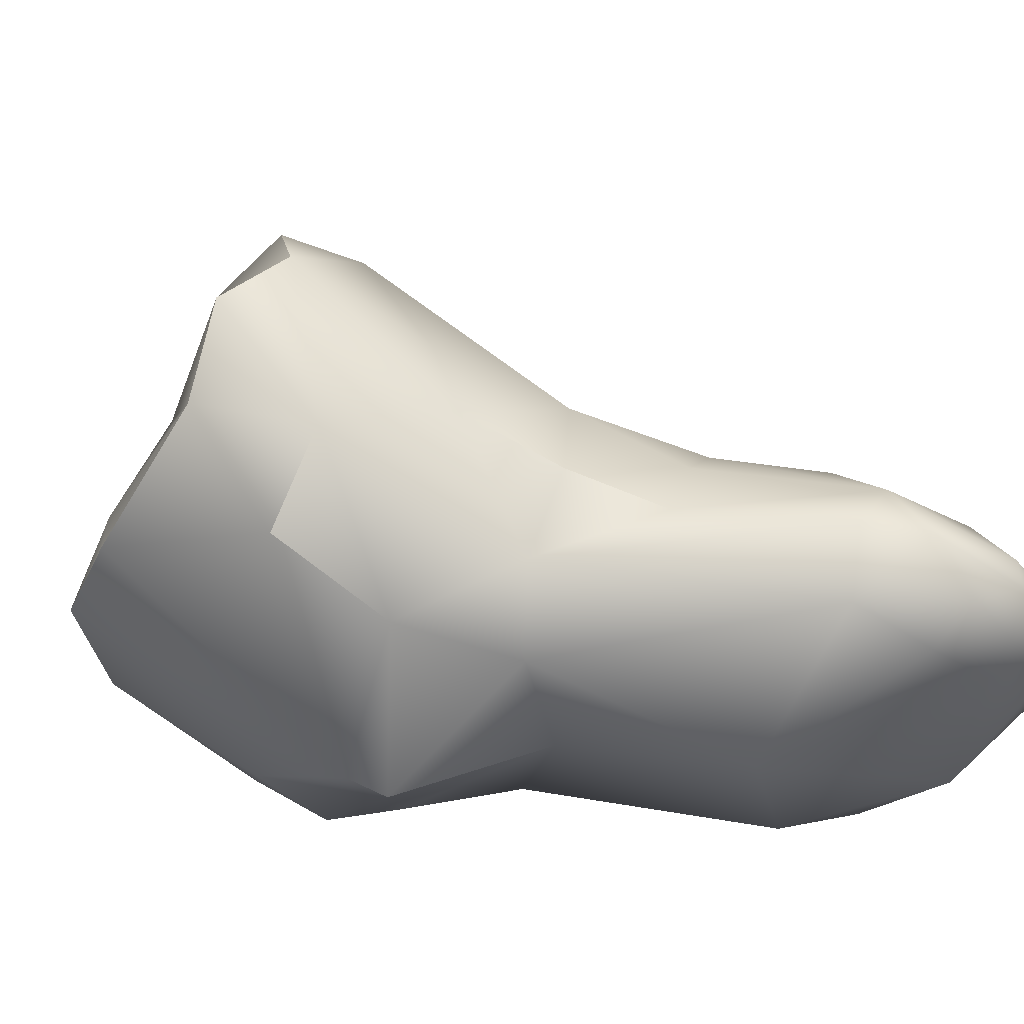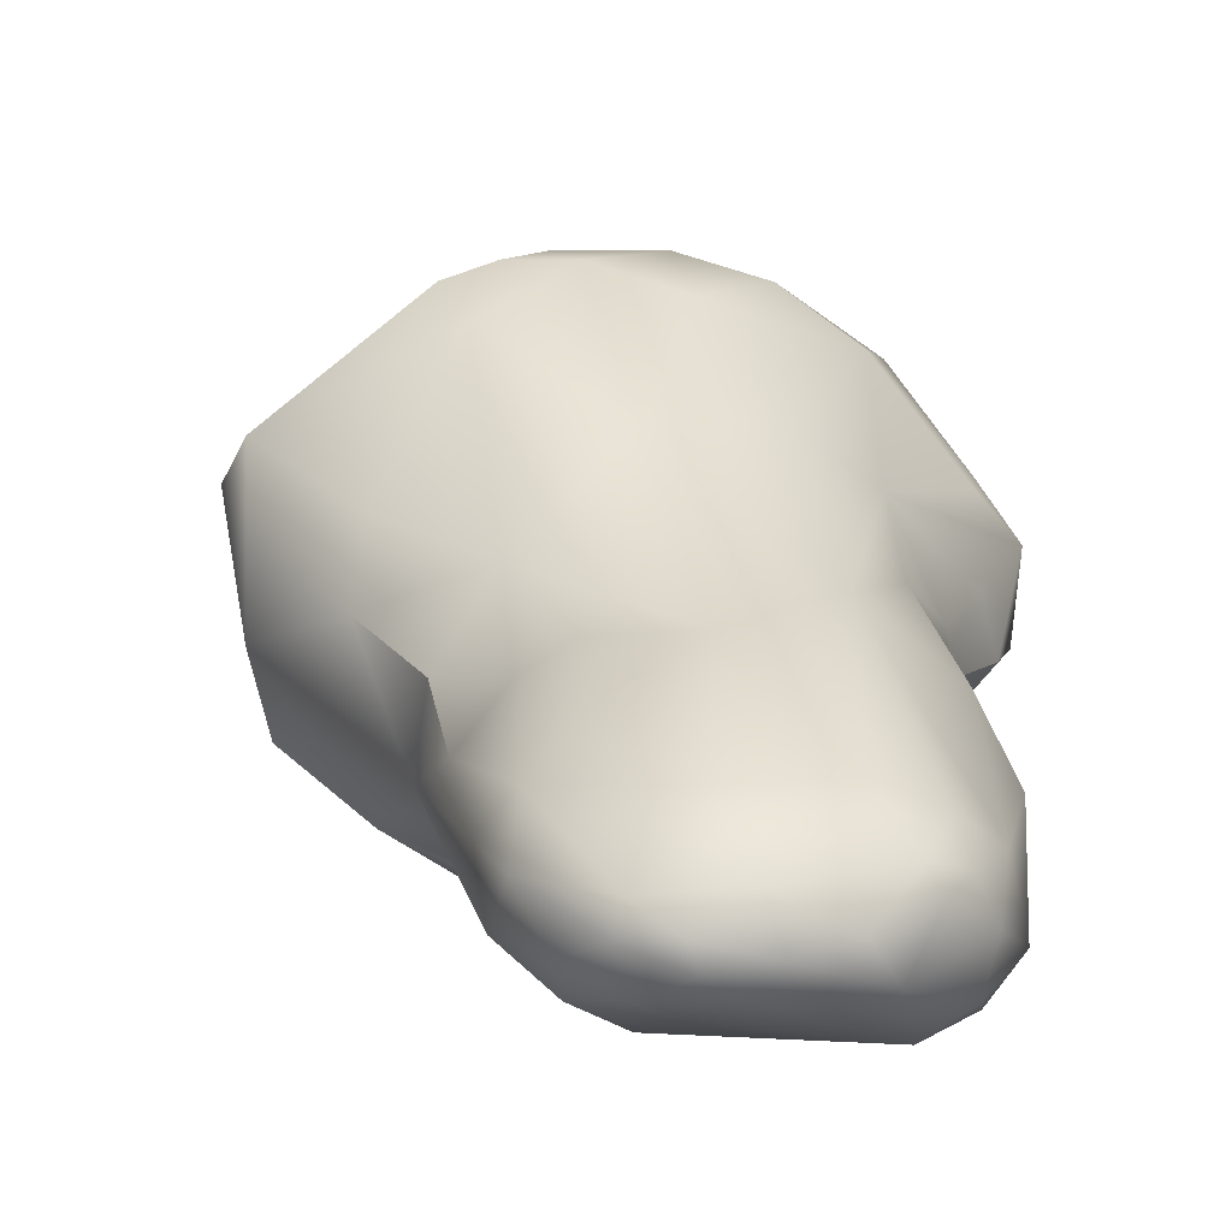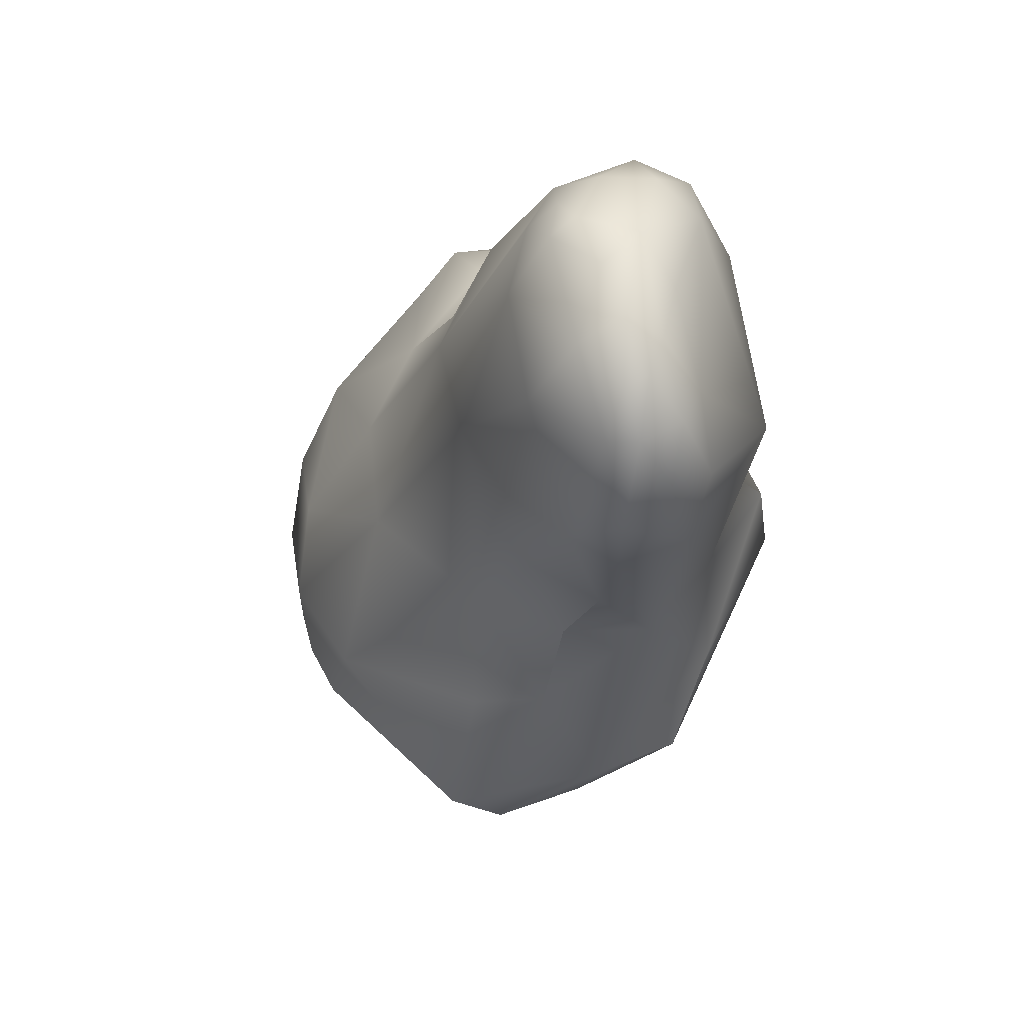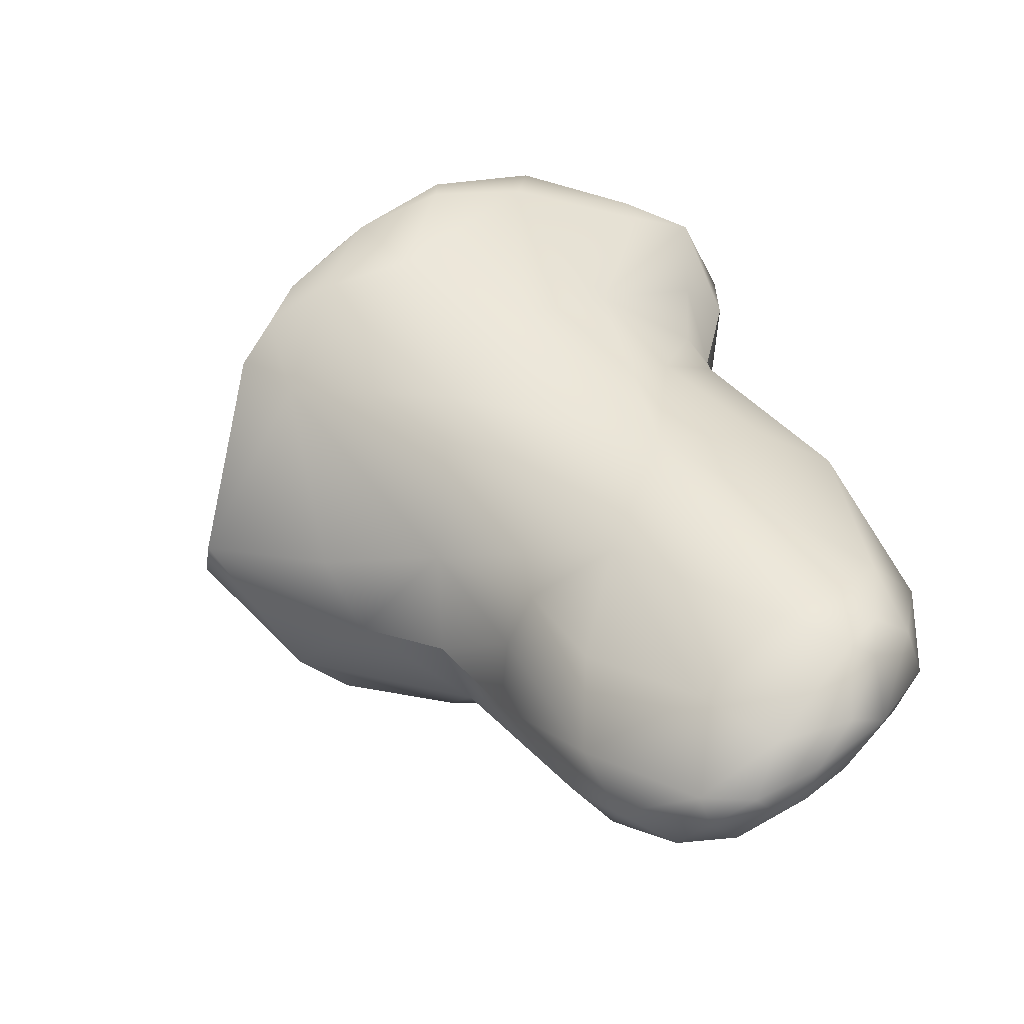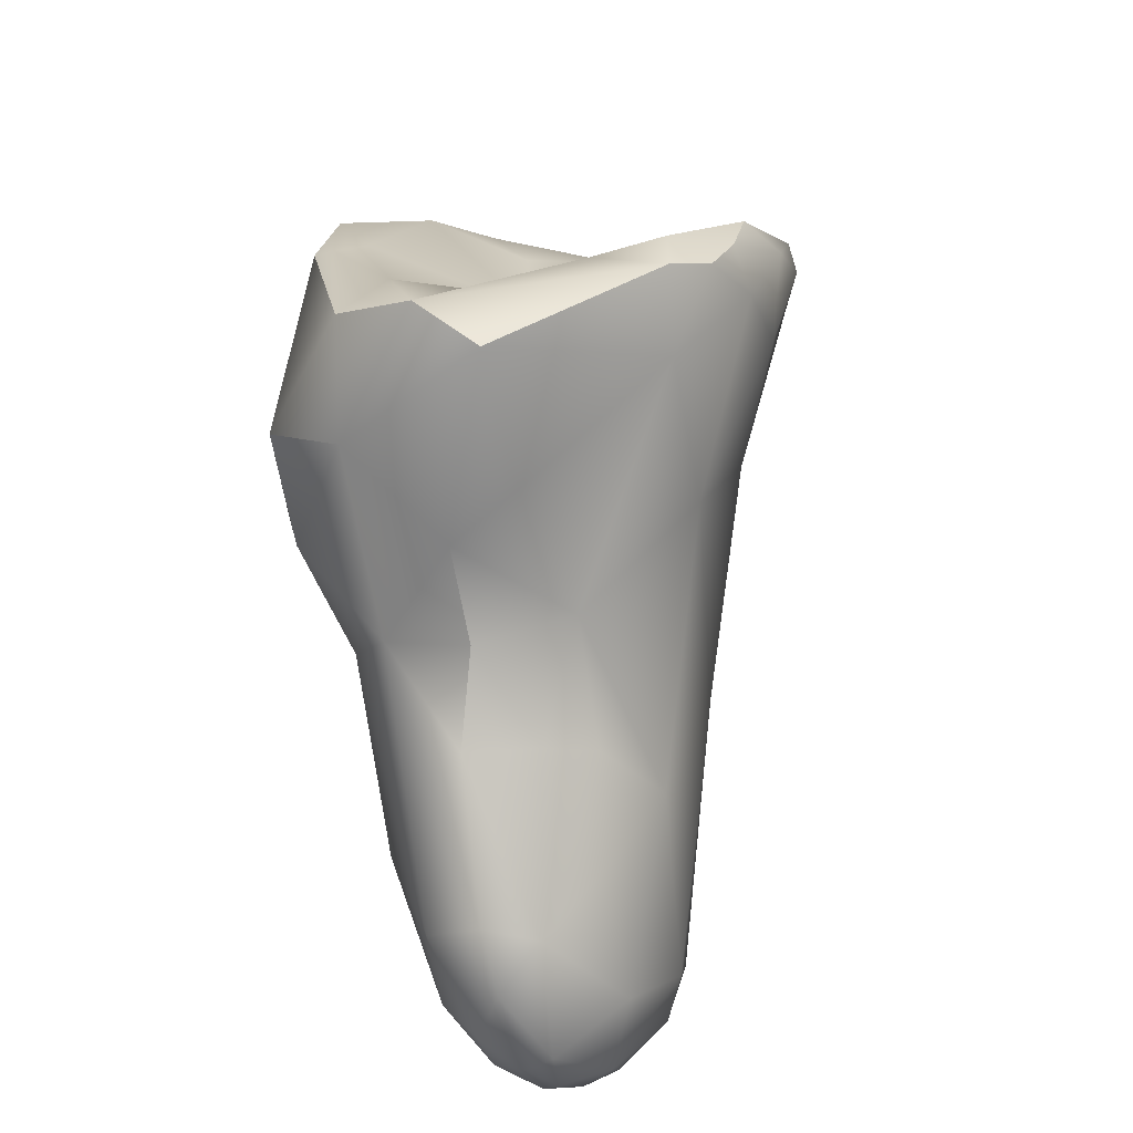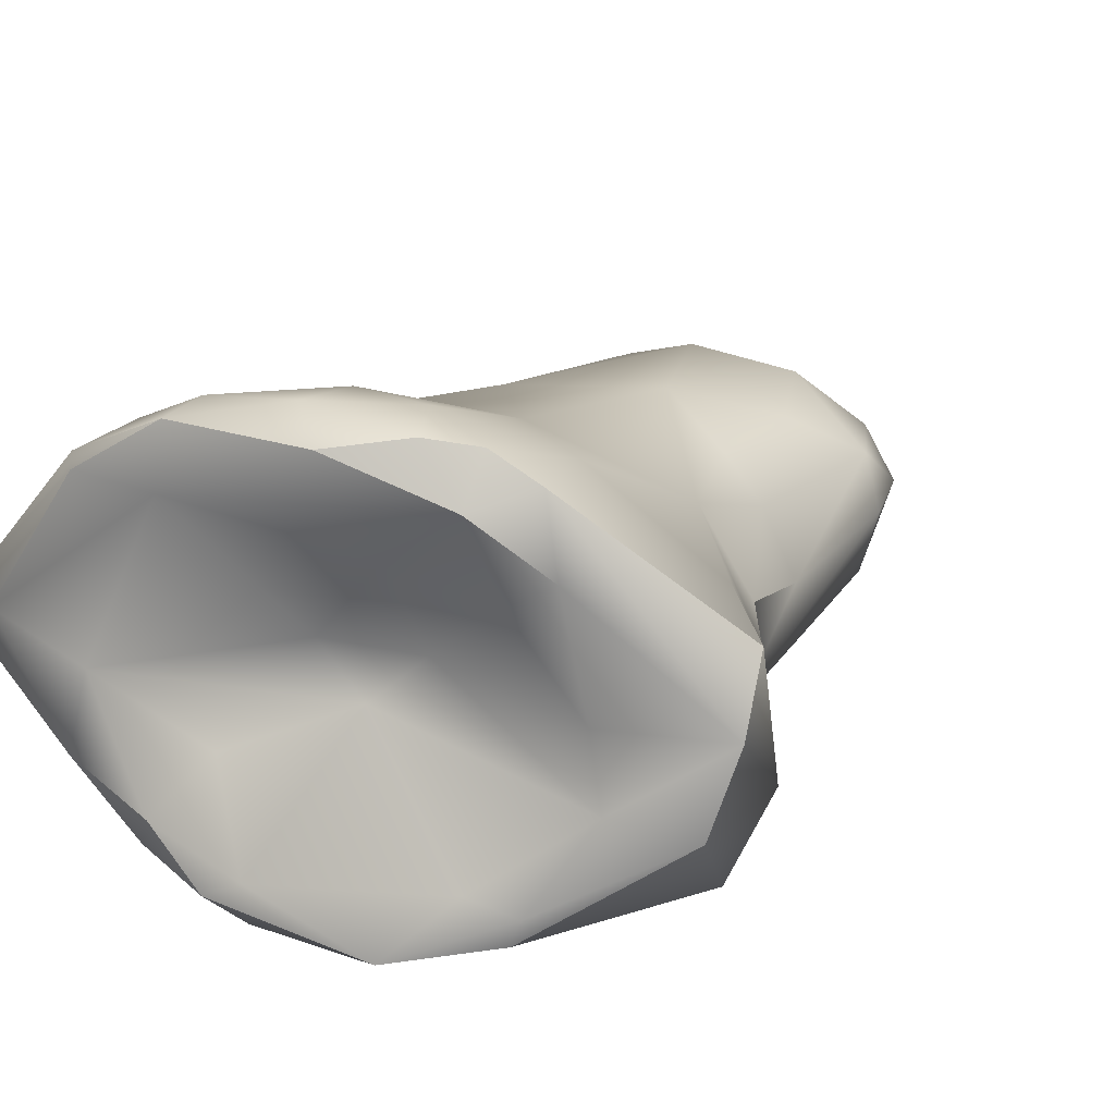
<metadata>
{"format":"obj","ext":"obj","renderer":"f3d","projection":"perspective","resolution":1024,"background":"white","views":[{"elev":-24.4,"azim":-54.5,"up":"+Z"},{"elev":8.4,"azim":16.6,"up":"+Z"},{"elev":-78.2,"azim":101.5,"up":"+Y"},{"elev":-55.8,"azim":32.3,"up":"+Y"},{"elev":-33.1,"azim":-54.5,"up":"+Y"},{"elev":38.6,"azim":-122.1,"up":"+Z"}]}
</metadata>
<code>
v 155.9 -198.1 -67.94
v 155.9 -198.2 -67.61
v 156.6 -197 -68.18
v 155.9 -200.6 -68.41
v 155.9 -201.2 -67.32
v 156.4 -197.8 -67.5
v 155.3 -199.9 -66.95
v 155.2 -200.3 -65.81
v 155.9 -199.1 -66.69
v 156.3 -199.3 -65.98
v 155.7 -200.8 -65.25
v 157.9 -196.2 -67.77
v 158 -196.3 -68.49
v 158.3 -197.9 -66.57
v 158.1 -198.5 -66
v 158.9 -197.7 -66.01
v 156.8 -199.2 -64.52
v 157.2 -198.9 -64.97
v 157.6 -198.6 -63.96
v 157.3 -199.4 -63.75
v 158.2 -198.1 -64.75
v 157.8 -199.1 -63.54
v 158.2 -198.6 -63.45
v 157.9 -200.1 -64.11
v 158.7 -199 -63.53
v 158.2 -195.9 -68.06
v 159.1 -195.8 -67.63
v 159 -196.6 -67
v 159.3 -195.8 -68.22
v 160.2 -195.5 -67.5
v 160.3 -195.8 -66.6
v 160 -196.6 -64.49
v 158.7 -197.7 -63.62
v 159.3 -197.9 -63.47
v 157.2 -201.1 -69.1
v 158.6 -201.9 -69.28
v 157.3 -202 -66.83
v 158 -202.3 -68.37
v 158.3 -202.6 -67.29
v 158.3 -199.7 -70.25
v 159 -199.8 -70.31
v 157.3 -201.6 -65.89
v 158.9 -202.3 -66.21
v 158.6 -198.1 -69.81
v 160.3 -197.8 -69.87
v 161.2 -198.2 -69.57
v 160.9 -199.5 -65.1
v 159.8 -198.7 -63.9
v 159.8 -200.7 -65.04
v 160.5 -196.5 -69.05
v 161.4 -197.2 -69.32
v 161.7 -195.8 -68.23
v 161 -196.2 -64.67
v 161.3 -196.3 -64.66
v 161.2 -197.1 -64.52
v 162.3 -196.5 -66.03
v 160.3 -196.9 -63.87
v 160.3 -197.4 -63.8
v 161.8 -195.4 -66.63
v 162.1 -195.4 -67.36
v 162.5 -195.6 -66.66
v 162.7 -196.1 -67.81
v 162.8 -196.3 -66.64
v 162.2 -196.1 -65.94
v 160.6 -203.6 -70.25
v 158.9 -203.6 -67.83
v 159.4 -203.5 -67.09
v 159.7 -201.6 -69.86
v 160.1 -203.4 -66.7
v 161.8 -199.6 -69.4
v 162.4 -198.9 -68.42
v 162.3 -199.9 -66.6
v 162.1 -201.8 -66.43
v 162.6 -197.4 -67.01
v 162.7 -196.9 -67.82
v 162.4 -198.1 -67.86
v 162.4 -198.3 -67.22
v 162.5 -199 -67.48
v 161.8 -198.6 -65.86
v 159.8 -205.3 -69
v 159.7 -205.5 -68.14
v 160.6 -204.7 -67.02
v 160.2 -205.6 -67.63
v 160.2 -206.1 -68.28
v 160.6 -205.8 -69.38
v 160.7 -206.3 -68.9
v 161.3 -206.5 -68.65
v 161.3 -206.3 -69.16
v 161.3 -206.5 -68.27
v 161.6 -205.9 -69.43
v 161.8 -205.7 -67.51
v 161.9 -206.6 -68.59
v 162.6 -202.7 -70.26
v 163.7 -203.2 -69.91
v 161.3 -203.5 -66.59
v 163.1 -200.5 -69.25
v 163.7 -201.1 -68.37
v 163.2 -201.5 -67.33
v 162.7 -205.7 -69.37
v 162 -206.5 -68.88
v 162.3 -206.3 -69.12
v 162.4 -206.3 -68.18
v 162.6 -206.3 -68.78
v 163.2 -205.9 -68.62
v 163.4 -205.6 -69.13
v 164.1 -203.3 -69.29
v 163.3 -204.5 -69.87
v 163.9 -204.6 -69.45
v 163 -205 -67.51
v 163.5 -205.3 -68.11
v 163.6 -204.6 -67.86
v 164 -203.9 -68.27
v 163.7 -205.3 -68.43
v 163.9 -204.8 -68.27
v 164 -204.6 -68.81
v 155.9 -198.1 -67.94
v 156.6 -197 -68.18
v 155.9 -200.6 -68.41
v 155.3 -199.9 -66.95
v 155.2 -200.3 -65.81
v 155.7 -200.8 -65.25
v 157.6 -198.6 -63.96
v 157.3 -199.4 -63.75
v 157.8 -199.1 -63.54
v 158.2 -198.6 -63.45
v 158.2 -195.9 -68.06
v 158.2 -195.9 -68.06
v 159.1 -195.8 -67.63
v 158.7 -197.7 -63.62
v 158.7 -197.7 -63.62
v 158.3 -202.6 -67.29
v 159 -199.8 -70.31
v 161.2 -198.2 -69.57
v 161.2 -198.2 -69.57
v 161.4 -197.2 -69.32
v 161 -196.2 -64.67
v 160.3 -196.9 -63.87
v 160.3 -196.9 -63.87
v 162.1 -195.4 -67.36
v 162.5 -195.6 -66.66
v 162.7 -196.1 -67.81
v 162.4 -198.9 -68.42
v 162.7 -196.9 -67.82
v 162.4 -198.1 -67.86
v 162.4 -198.1 -67.86
v 163.7 -201.1 -68.37
g grp1
f 1 7 2
f 40 116 3
f 1 2 117
f 2 6 117
f 40 35 4
f 5 119 4
f 8 119 5
f 11 5 37
f 4 119 116
f 40 4 116
f 40 44 41
f 7 9 2
f 7 120 9
f 17 10 120
f 9 120 10
f 10 17 18
f 6 2 9
f 9 14 6
f 15 10 18
f 8 5 11
f 120 20 17
f 120 121 20
f 37 42 11
f 123 11 24
f 26 117 12
f 117 6 12
f 3 44 40
f 44 3 13
f 13 3 126
f 14 12 6
f 12 14 28
f 44 13 50
f 15 9 10
f 15 14 9
f 18 21 15
f 14 31 28
f 15 16 14
f 15 21 16
f 14 16 31
f 16 21 32
f 16 32 31
f 17 19 18
f 20 122 17
f 20 22 122
f 18 19 21
f 22 23 122
f 23 33 122
f 25 125 124
f 125 34 129
f 21 19 32
f 24 124 123
f 25 34 125
f 24 25 124
f 13 126 29
f 26 12 27
f 12 28 27
f 128 29 127
f 29 128 30
f 50 13 29
f 29 52 50
f 28 31 27
f 30 27 31
f 30 52 29
f 57 53 32
f 32 19 130
f 57 32 130
f 137 129 34
f 35 36 38
f 35 5 118
f 38 5 35
f 5 38 37
f 37 38 39
f 68 41 46
f 36 35 132
f 132 35 40
f 36 132 68
f 43 24 42
f 43 42 37
f 131 43 37
f 42 24 11
f 50 45 44
f 45 41 44
f 46 41 45
f 45 51 46
f 49 25 24
f 48 25 49
f 25 48 34
f 49 24 43
f 47 48 49
f 95 49 43
f 45 50 51
f 52 51 50
f 30 31 59
f 31 32 59
f 52 30 60
f 62 51 52
f 139 62 52
f 135 141 75
f 79 74 63
f 55 54 137
f 138 54 136
f 58 48 55
f 55 48 47
f 79 55 47
f 79 56 55
f 56 64 55
f 79 63 56
f 34 58 137
f 48 58 34
f 58 55 137
f 60 30 59
f 61 60 59
f 139 140 62
f 63 62 140
f 64 63 61
f 62 63 143
f 143 63 74
f 32 53 59
f 59 136 61
f 54 61 136
f 54 55 64
f 64 61 54
f 56 63 64
f 80 38 36
f 80 36 65
f 65 36 68
f 80 65 85
f 38 66 39
f 131 66 67
f 67 66 83
f 38 80 81
f 66 38 81
f 67 83 69
f 82 69 83
f 83 66 81
f 95 69 82
f 46 70 68
f 67 43 131
f 69 43 67
f 43 69 95
f 109 73 95
f 71 70 133
f 133 76 71
f 70 71 96
f 97 96 142
f 78 97 142
f 72 98 78
f 73 79 47
f 73 47 49
f 73 49 95
f 77 79 72
f 78 77 72
f 72 79 73
f 144 134 75
f 145 143 74
f 134 135 75
f 79 77 74
f 145 78 142
f 145 77 78
f 145 74 77
f 65 68 93
f 107 65 93
f 65 90 85
f 85 90 88
f 80 84 81
f 84 83 81
f 82 83 91
f 91 95 82
f 85 86 80
f 80 86 84
f 88 86 85
f 88 87 86
f 87 84 86
f 91 109 95
f 87 89 84
f 84 89 83
f 83 89 91
f 100 87 88
f 92 87 100
f 89 87 92
f 90 101 88
f 100 103 92
f 92 102 89
f 103 102 92
f 89 102 91
f 93 68 70
f 93 70 96
f 93 96 94
f 107 93 94
f 112 106 146
f 98 73 112
f 111 73 109
f 111 112 73
f 106 96 97
f 96 106 94
f 98 146 78
f 112 146 98
f 73 98 72
f 90 65 107
f 107 99 90
f 107 105 99
f 107 108 105
f 100 88 101
f 103 100 101
f 91 102 109
f 90 99 101
f 105 101 99
f 104 102 103
f 110 102 104
f 110 109 102
f 103 101 105
f 104 103 105
f 107 94 108
f 108 94 106
f 105 108 115
f 108 106 115
f 115 106 112
f 114 110 113
f 114 111 110
f 109 110 111
f 112 114 115
f 112 111 114
f 104 105 113
f 113 110 104
f 105 115 113
f 113 115 114

</code>
